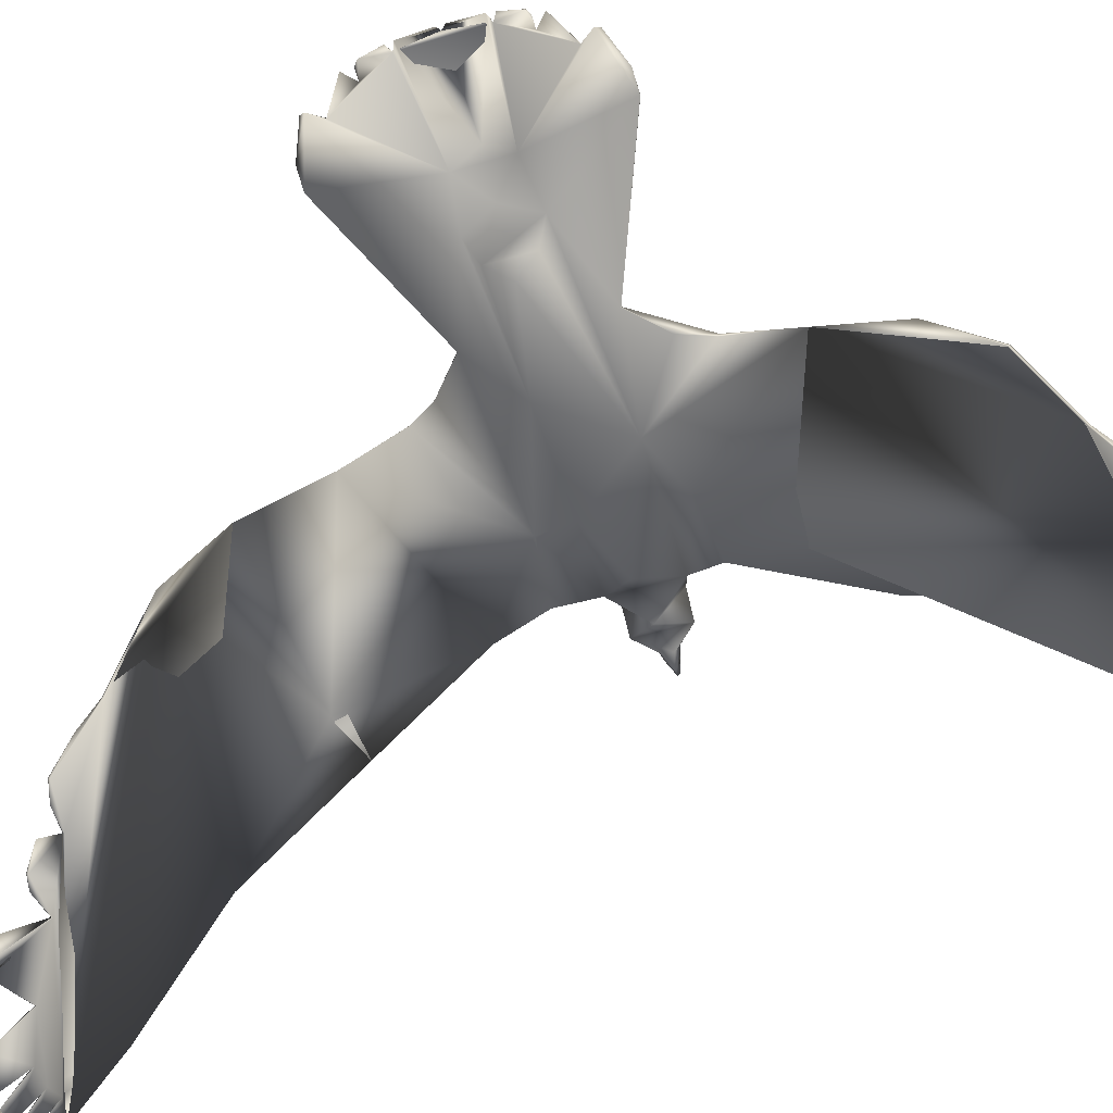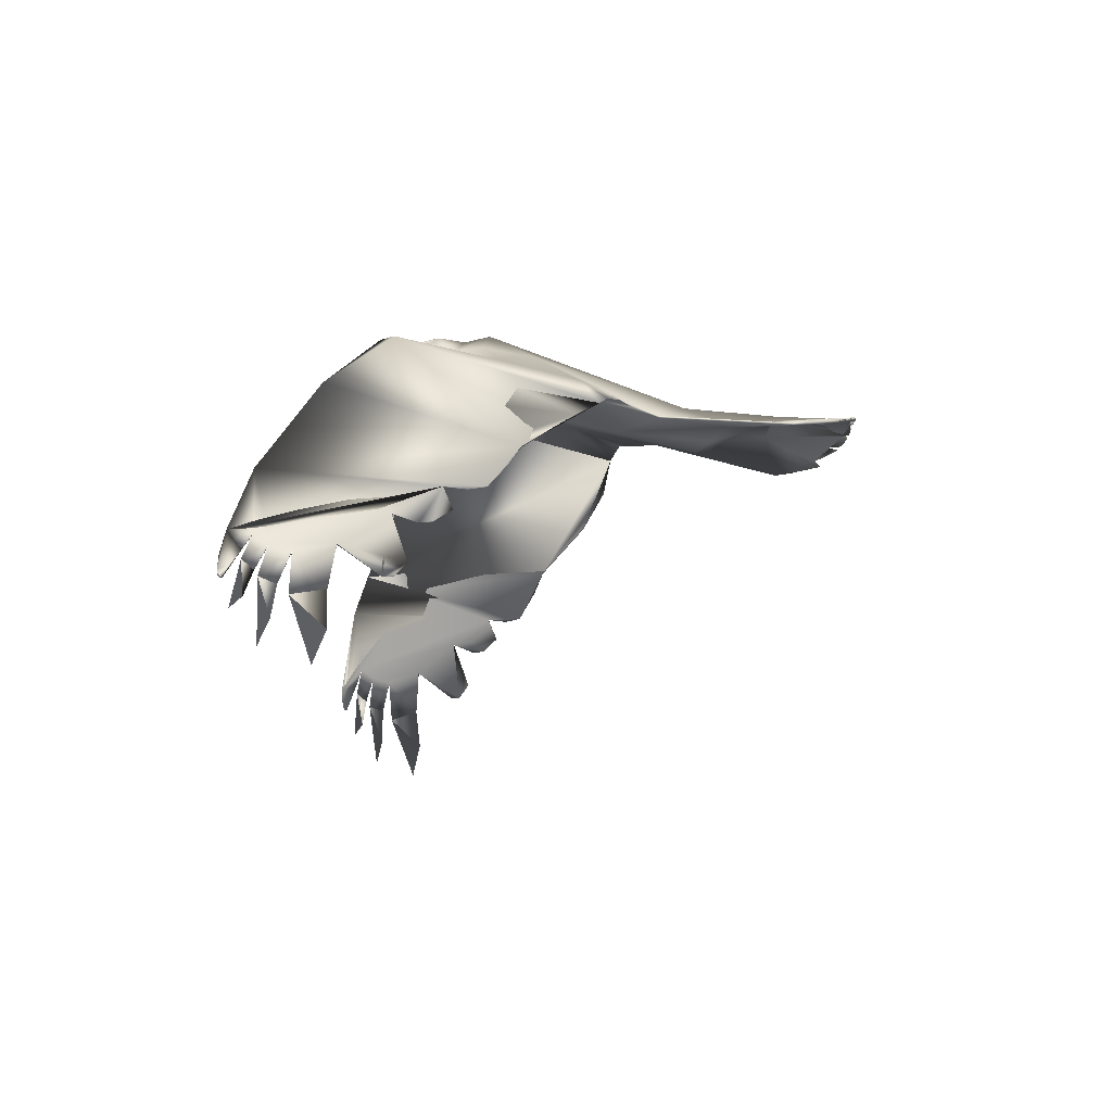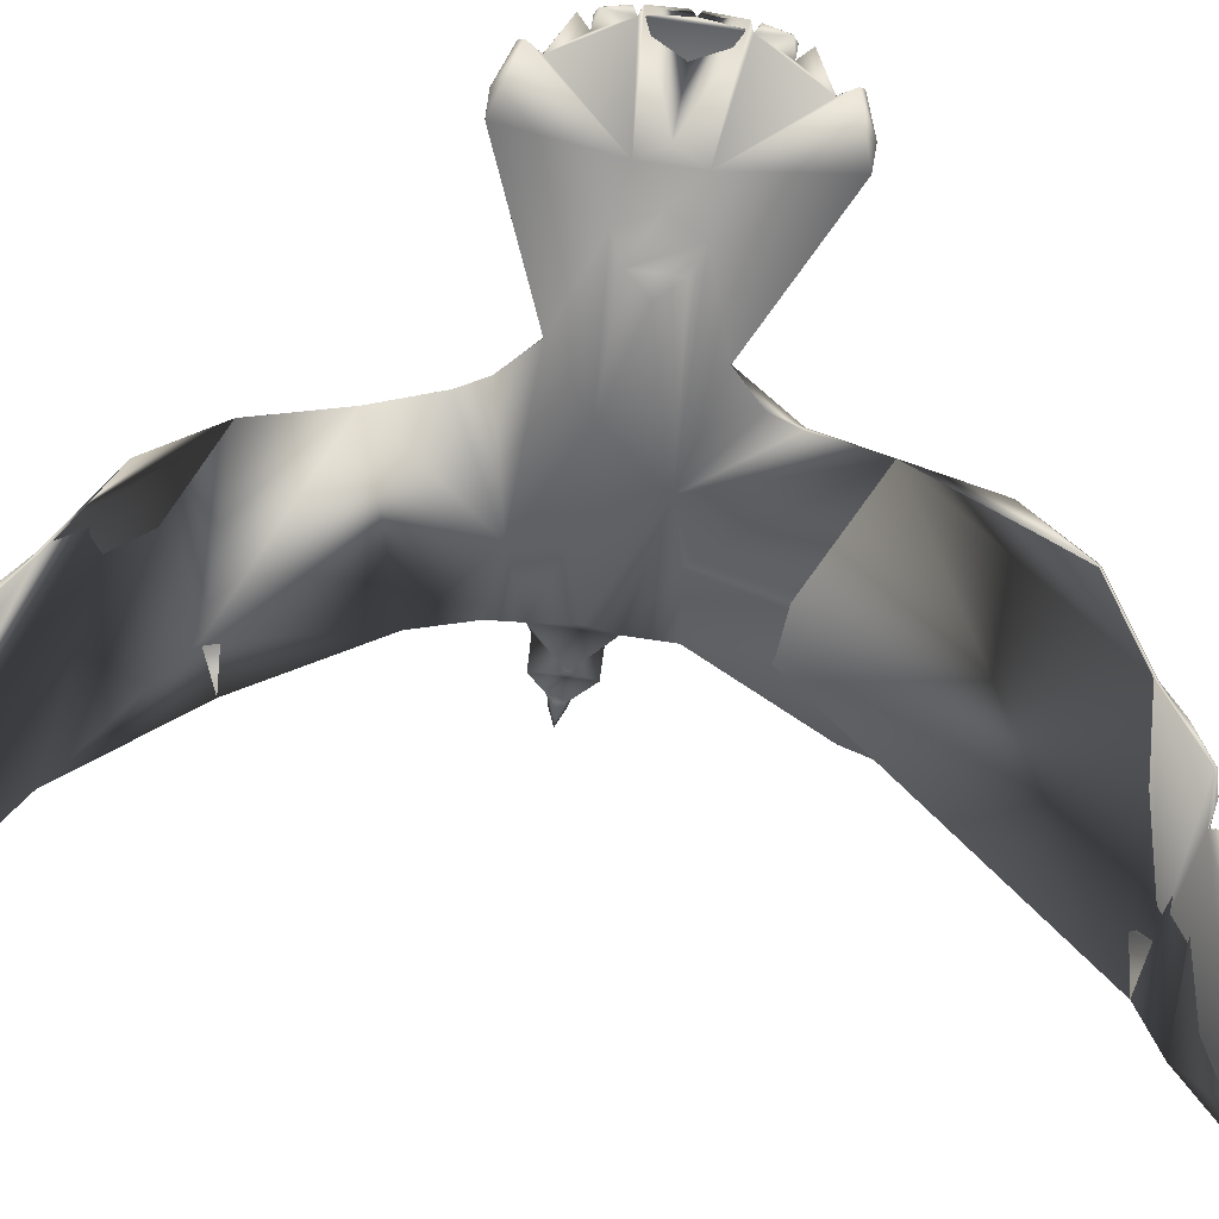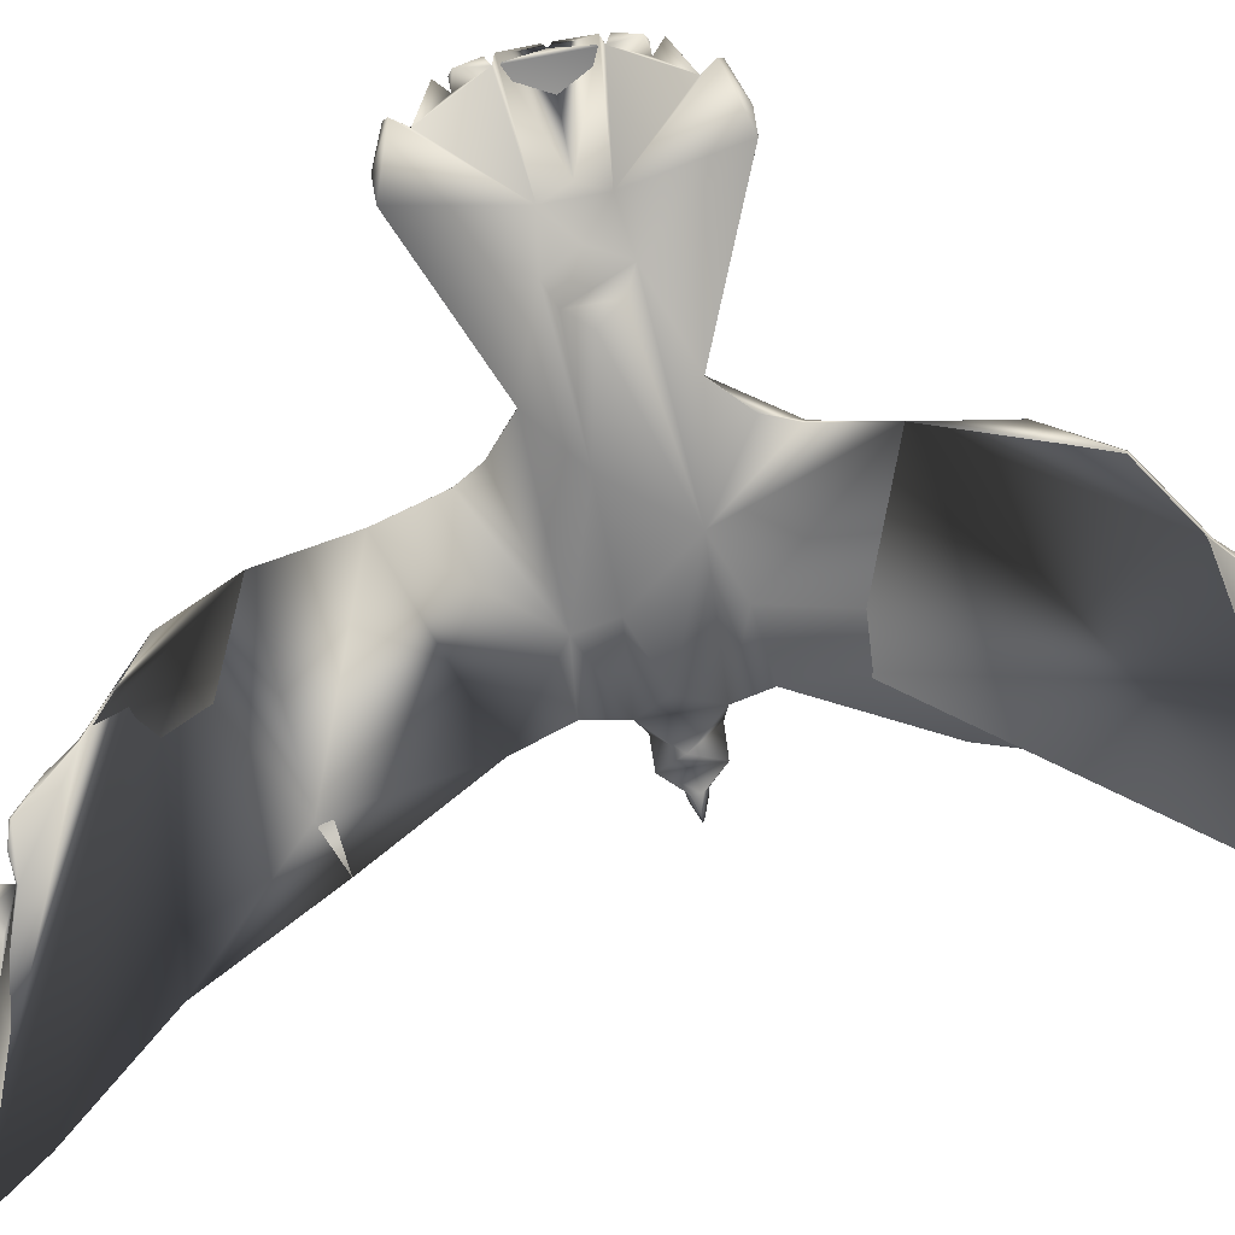
<metadata>
{"format":"obj","ext":"obj","renderer":"f3d","projection":"perspective","resolution":1024,"background":"white","views":[{"elev":-50.5,"azim":-72.2,"up":"+Z"},{"elev":78.9,"azim":-160.4,"up":"+Y"},{"elev":-46.6,"azim":-101.0,"up":"+Z"},{"elev":-58.9,"azim":-79.9,"up":"+Z"}]}
</metadata>
<code>
o Crow_crow_maste
v -0.4049 0.09797 0.06302
v -0.3933 0.1372 0.05171
v -0.3444 0.2348 0.02688
v -0.3401 0.4244 -0.2016
v -0.3552 0.4272 -0.2062
v -0.3741 0.427 -0.2057
v -0.4035 0.4159 -0.1869
v -0.4325 0.398 -0.1465
v -0.462 0.3824 -0.1089
v -0.5066 0.3449 -0.04747
v -0.5574 0.1362 0.07293
v -0.5953 0.09284 0.08201
v -0.7167 0.1464 0.1031
v -0.7326 0.1467 0.1098
v -0.756 0.1363 0.1229
v -0.7735 0.0475 0.1496
v -0.329 0.3284 -0.04796
v -0.3655 0.2967 0.01837
v -0.5486 0.2511 0.0334
v -0.3154 0.3944 -0.1482
v -0.3289 0.4487 -0.2423
v -0.3332 0.4512 -0.2464
v -0.3516 0.4652 -0.2698
v -0.3847 0.4777 -0.2905
v -0.4285 0.4777 -0.2903
v -0.4473 0.4248 -0.2013
v -0.4613 0.4156 -0.1827
v -0.4564 0.4014 -0.1473
v -0.477 0.3911 -0.1262
v -0.4817 0.3826 -0.1048
v -0.503 0.362 -0.06998
v -0.32 0.4279 -0.2076
v -0.3359 0.4447 -0.2356
v -0.3386 0.4349 -0.2191
v -0.3417 0.4397 -0.2271
v -0.3569 0.457 -0.256
v -0.3594 0.445 -0.236
v -0.3838 0.4628 -0.2656
v -0.388 0.4487 -0.242
v -0.4269 0.4588 -0.2587
v -0.4557 0.4234 -0.1974
v -0.4665 0.3999 -0.142
v -0.4955 0.3791 -0.09618
v -0.3307 0.4503 -0.245
v -0.3354 0.4511 -0.2462
v -0.3307 0.4503 -0.245
v -0.3354 0.4511 -0.2462
v -0.3332 0.4512 -0.2464
v -0.7689 0.1076 0.1373
v -0.7735 0.07885 0.1454
v -0.6995 0.04313 0.1324
v -0.7492 0.1219 0.1233
v -0.76 0.09858 0.1348
v -0.7676 0.07517 0.1445
v -0.686 0.08337 0.1107
v -0.6601 0.06907 0.1018
v -0.7708 0.0959 0.1423
v -0.3438 0.04493 0.07493
v -0.3552 0.05869 0.07121
v -0.3895 0.06536 0.07641
v -0.4105 0.09349 0.05139
v -0.3401 0.423 -0.2025
v -0.3552 0.4258 -0.2071
v -0.3741 0.4255 -0.2066
v -0.4035 0.4144 -0.1878
v -0.4325 0.3966 -0.1474
v -0.462 0.381 -0.1099
v -0.5066 0.3437 -0.04869
v -0.5494 0.1849 0.05747
v -0.5575 0.1361 0.07229
v -0.5956 0.09284 0.08021
v -0.7174 0.1464 0.1015
v -0.4569 0.08953 0.06706
v -0.3831 0.2484 0.03252
v -0.5363 0.3032 0.003353
v -0.3238 0.4386 -0.2287
v -0.3546 0.4406 -0.232
v -0.3759 0.4436 -0.2368
v -0.4128 0.4375 -0.2264
v -0.4557 0.422 -0.1982
v -0.4665 0.3985 -0.1429
v -0.4955 0.3778 -0.0972
v -0.3307 0.4488 -0.2459
v -0.3354 0.4496 -0.2471
v -0.3332 0.4497 -0.2473
v -0.7685 0.09879 0.1383
v -0.7739 0.07263 0.1465
v -0.7006 0.04313 0.1298
v -0.7499 0.1219 0.1217
v -0.7682 0.07517 0.1429
v -0.6966 0.064 0.1153
v -0.6607 0.06907 0.1002
v -0.7578 0.1327 0.1218
v -0.7715 0.0959 0.1407
v -0.5695 0.116 0.07523
v -0.3186 0.03671 0.06894
v -0.3222 0.03676 0.06252
v -0.3418 0.04448 0.06929
v -0.3293 0.03687 0.06087
v -0.3418 0.04095 0.06415
v -0.3345 0.04234 0.06671
v -0.3265 0.03684 0.06567
v -0.3344 0.03699 0.07748
v -0.3255 0.03682 0.06812
v -0.3338 0.04233 0.06937
v -0.387 0.0607 0.08596
v -0.4643 0.07952 0.1005
v -0.3488 0.03725 0.0897
v -0.3651 0.04612 0.09671
v -0.3723 0.0593 0.08693
v -0.3596 0.05145 0.0882
v -0.3741 0.03759 0.05701
v -0.4317 0.09335 0.0825
v -0.4139 0.08983 0.07938
v -0.4058 0.1408 0.05895
v -0.4104 0.06667 0.09625
v -0.6488 0.05988 0.08335
v -0.6386 0.04185 0.07255
v -0.472 0.05711 0.05321
v -0.5151 0.1394 0.07744
v -0.5598 0.05845 0.06156
v -0.3425 0.03713 0.08257
v -0.4071 -0.02321 0.06372
v -0.3968 -0.06371 0.05582
v -0.3512 -0.1647 0.03864
v -0.3426 -0.2186 0.02773
v -0.3323 -0.2936 -0.1011
v -0.3569 -0.3383 -0.1963
v -0.3723 -0.3405 -0.2007
v -0.3911 -0.34 -0.1998
v -0.4198 -0.3296 -0.1794
v -0.4474 -0.3128 -0.1379
v -0.4757 -0.2968 -0.1006
v -0.5179 -0.2624 -0.0363
v -0.5607 -0.06013 0.08044
v -0.5969 -0.01003 0.08149
v -0.7199 -0.05992 0.1044
v -0.7357 -0.05964 0.1111
v -0.7588 -0.04843 0.1241
v -0.7736 0.04121 0.1496
v -0.5558 -0.1784 0.0523
v -0.5454 -0.2275 0.01956
v -0.3473 -0.3598 -0.239
v -0.3518 -0.3619 -0.2432
v -0.371 -0.3738 -0.267
v -0.4049 -0.3841 -0.2877
v -0.4487 -0.3832 -0.2863
v -0.4641 -0.3365 -0.1934
v -0.4774 -0.328 -0.1741
v -0.4714 -0.3146 -0.1391
v -0.4913 -0.3046 -0.1174
v -0.4953 -0.296 -0.09663
v -0.5152 -0.2775 -0.05986
v -0.3416 -0.3523 -0.2241
v -0.354 -0.3562 -0.2318
v -0.3561 -0.3475 -0.2146
v -0.3595 -0.3517 -0.2228
v -0.3758 -0.3665 -0.2525
v -0.3776 -0.356 -0.2316
v -0.4031 -0.3711 -0.2618
v -0.4063 -0.3587 -0.2371
v -0.4459 -0.3668 -0.2535
v -0.4724 -0.3348 -0.1895
v -0.4813 -0.3127 -0.1339
v -0.5088 -0.2924 -0.08785
v -0.3492 -0.3612 -0.2417
v -0.354 -0.3618 -0.2429
v -0.3492 -0.3612 -0.2417
v -0.354 -0.3618 -0.2429
v -0.3518 -0.3619 -0.2432
v -0.7708 -0.01918 0.1381
v -0.7746 0.009822 0.1458
v -0.7515 -0.03423 0.1243
v -0.7617 -0.01044 0.1355
v -0.7685 0.01332 0.1449
v -0.6873 0.002232 0.1112
v -0.6609 0.01563 0.1017
v -0.7724 -0.007341 0.1429
v -0.3441 0.02935 0.07496
v -0.3878 0.0379 0.1028
v -0.6134 0.0417 0.1109
v -0.3559 0.01595 0.07129
v -0.3903 0.01057 0.07603
v -0.4126 -0.01961 0.05214
v -0.3482 -0.2124 0.02122
v -0.3569 -0.3368 -0.1971
v -0.3722 -0.339 -0.2015
v -0.3911 -0.3384 -0.2005
v -0.4197 -0.3281 -0.1802
v -0.4474 -0.3113 -0.1387
v -0.4756 -0.2953 -0.1014
v -0.5179 -0.261 -0.0373
v -0.5543 -0.1128 0.07359
v -0.5608 -0.05891 0.07783
v -0.5973 -0.01009 0.07968
v -0.7205 -0.05992 0.1028
v -0.6739 0.04258 0.1058
v -0.4587 -0.01303 0.06805
v -0.3415 -0.2481 -0.04073
v -0.3718 -0.12 0.03011
v -0.3598 -0.2595 -0.02266
v -0.5454 -0.2263 0.01843
v -0.3303 -0.3113 -0.1423
v -0.3416 -0.3508 -0.2248
v -0.3725 -0.352 -0.2274
v -0.3941 -0.3542 -0.2319
v -0.4305 -0.3481 -0.2201
v -0.4724 -0.3333 -0.1902
v -0.4813 -0.3112 -0.1347
v -0.5088 -0.2909 -0.08868
v -0.3492 -0.3596 -0.2425
v -0.354 -0.3602 -0.2437
v -0.3518 -0.3604 -0.244
v -0.7714 0.0443 0.1468
v -0.7702 -0.01035 0.139
v -0.7748 0.01607 0.1468
v -0.7522 -0.03423 0.1227
v -0.7692 0.01332 0.1433
v -0.6972 0.02197 0.1156
v -0.6615 0.01563 0.1006
v -0.7604 -0.0448 0.1229
v -0.7731 -0.007341 0.1413
v -0.572 -0.03506 0.07588
v -0.3421 0.0297 0.06932
v -0.3419 0.03321 0.06416
v -0.3347 0.0316 0.06673
v -0.334 0.0316 0.06939
v -0.3877 0.01516 0.08567
v -0.4655 -0.00074 0.1003
v -0.3488 0.03725 0.0897
v -0.3613 0.03746 0.0981
v -0.3654 0.02893 0.09674
v -0.373 0.01597 0.08702
v -0.36 0.02339 0.08825
v -0.4335 -0.01631 0.08334
v -0.4156 -0.01359 0.07918
v -0.4093 -0.06628 0.06344
v -0.3796 -0.126 0.04993
v -0.4092 0.03786 0.1169
v -0.4117 0.009527 0.09343
v -0.6491 0.02425 0.08308
v -0.4196 0.03846 0.04945
v -0.4314 -0.2302 0.0311
v -0.3803 -0.2952 -0.1001
v -0.5104 0.004309 0.06602
f 27 41 80
f 21 32 76
f 216 218 175
f 223 194 135
f 112 182 233
f 98 100 59
f 46 44 48
f 22 85 84
f 10 75 19
f 87 88 214
f 229 240 239
f 190 189 208
f 10 43 31
f 28 8 66
f 164 133 151
f 97 102 226
f 106 180 110
f 139 221 138
f 54 175 51
f 224 179 182
f 2 1 61
f 17 3 74
f 229 235 240
f 48 85 22
f 94 57 86
f 198 245 183
f 81 28 66
f 43 30 82
f 31 43 82
f 73 60 119
f 104 227 105
f 101 226 102
f 226 224 99
f 41 26 80
f 228 233 180
f 131 189 207
f 13 12 72
f 184 124 200
f 111 110 109
f 84 34 45
f 121 118 117
f 128 186 156
f 103 96 105
f 98 101 99
f 14 72 93
f 116 107 239
f 238 125 124
f 55 53 86
f 171 217 173
f 179 224 227
f 74 19 75
f 39 6 64
f 112 59 182
f 185 200 125
f 199 201 185
f 178 215 176
f 44 46 83
f 64 6 78
f 2 115 114
f 75 17 74
f 92 197 91
f 99 101 97
f 130 188 206
f 177 181 51
f 92 117 197
f 165 210 152
f 225 100 99
f 164 151 209
f 150 209 190
f 46 21 83
f 113 114 115
f 54 50 90
f 168 211 143
f 131 148 189
f 11 95 120
f 179 227 103
f 47 84 45
f 123 124 184
f 14 13 72
f 193 243 202
f 170 213 166
f 175 218 172
f 241 117 118
f 8 27 80
f 220 219 197
f 98 58 105
f 213 144 212
f 124 123 236
f 65 7 79
f 228 183 233
f 106 60 61
f 211 204 143
f 165 153 210
f 50 57 94
f 231 180 232
f 14 93 15
f 120 69 11
f 26 7 65
f 153 165 134
f 202 141 193
f 2 61 73
f 129 187 205
f 183 242 60
f 197 219 91
f 173 217 221
f 107 116 113
f 198 183 184
f 236 123 228
f 29 42 81
f 54 90 87
f 63 5 77
f 1 114 106
f 155 156 167
f 37 5 63
f 21 76 83
f 128 157 186
f 201 243 185
f 163 149 208
f 132 150 190
f 191 152 210
f 133 152 191
f 153 134 210
f 59 112 110
f 169 155 167
f 137 138 196
f 71 12 95
f 208 189 148
f 135 136 223
f 178 222 215
f 216 140 214
f 231 109 180
f 70 11 69
f 164 209 150
f 112 183 60
f 10 68 75
f 234 230 232
f 105 58 103
f 228 180 239
f 30 67 82
f 60 73 61
f 233 234 232
f 124 237 238
f 30 9 67
f 225 224 182
f 58 98 59
f 4 34 62
f 211 168 166
f 11 70 95
f 137 196 136
f 178 172 222
f 106 116 239
f 87 214 16
f 130 161 188
f 241 245 220
f 121 73 119
f 123 184 228
f 104 96 227
f 89 52 93
f 135 194 193
f 111 109 108
f 244 201 199
f 221 196 138
f 136 195 223
f 129 159 187
f 154 143 204
f 149 132 208
f 115 2 3
f 141 202 142
f 126 125 238
f 163 208 148
f 31 82 10
f 44 83 48
f 119 242 245
f 18 3 17
f 108 231 230
f 35 4 62
f 42 28 81
f 106 110 60
f 52 89 49
f 169 144 170
f 183 112 233
f 47 22 84
f 88 216 214
f 173 174 171
f 175 177 51
f 173 176 174
f 178 175 172
f 229 239 181
f 136 229 181
f 136 181 177
f 137 136 177
f 139 173 221
f 139 138 173
f 173 138 176
f 176 175 178
f 138 137 176
f 137 177 176
f 177 175 176
f 243 192 202
f 201 192 243
f 127 244 199
f 203 244 127
f 244 192 201
f 162 161 147
f 207 161 162
f 207 188 161
f 189 188 207
f 154 244 203
f 244 210 192
f 151 190 209
f 211 213 212
f 160 159 146
f 206 159 160
f 188 159 206
f 188 187 159
f 158 157 145
f 205 157 158
f 187 157 205
f 187 186 157
f 189 187 188
f 190 187 189
f 204 211 212
f 204 212 156
f 204 156 186
f 190 186 187
f 191 151 133
f 191 190 151
f 191 186 190
f 244 191 210
f 244 186 191
f 154 204 244
f 204 186 244
f 136 135 229
f 161 162 147
f 161 207 162
f 130 207 161
f 130 131 207
f 135 193 229
f 235 127 126
f 166 169 170
f 166 155 169
f 148 149 163
f 131 149 148
f 131 132 149
f 229 193 235
f 235 193 127
f 150 133 164
f 132 133 150
f 159 160 146
f 159 206 160
f 159 130 206
f 129 130 159
f 157 158 145
f 157 205 158
f 157 129 205
f 128 129 157
f 141 142 134
f 129 131 130
f 129 132 131
f 193 141 134
f 127 193 134
f 127 134 165
f 203 127 165
f 133 165 152
f 128 132 129
f 166 156 155
f 128 133 132
f 166 128 156
f 143 154 168
f 154 203 168
f 203 165 133
f 203 133 128
f 168 203 166
f 203 128 166
f 99 97 226
f 180 109 110
f 175 140 216
f 87 16 54
f 16 214 54
f 214 140 175
f 54 214 175
f 235 236 228
f 240 235 228
f 47 48 22
f 245 242 183
f 60 242 119
f 227 224 105
f 224 98 105
f 98 224 101
f 224 226 101
f 224 225 99
f 233 232 180
f 12 71 72
f 34 33 45
f 96 104 105
f 100 98 99
f 53 52 49
f 56 54 51
f 55 52 53
f 54 57 50
f 239 107 181
f 107 12 181
f 181 12 56
f 12 13 56
f 52 15 93
f 14 15 52
f 14 52 55
f 54 55 57
f 13 14 55
f 56 13 55
f 54 56 55
f 125 200 124
f 57 55 86
f 69 19 74
f 2 74 3
f 69 74 2
f 69 2 73
f 70 69 73
f 95 70 73
f 71 95 73
f 185 125 126
f 199 185 126
f 127 199 126
f 215 174 176
f 1 2 114
f 81 9 29
f 66 9 81
f 39 40 25
f 39 79 40
f 64 79 39
f 64 65 79
f 75 20 17
f 67 68 82
f 84 85 83
f 37 38 24
f 37 78 38
f 37 64 78
f 63 64 37
f 35 36 23
f 35 77 36
f 35 63 77
f 62 63 35
f 63 65 64
f 75 32 20
f 62 65 63
f 84 83 76
f 34 84 76
f 34 76 32
f 62 34 32
f 26 66 80
f 26 65 66
f 65 62 66
f 66 62 9
f 32 75 68
f 32 68 67
f 62 32 9
f 32 67 9
f 71 92 72
f 89 53 49
f 92 91 72
f 72 91 93
f 94 90 50
f 91 88 87
f 53 94 86
f 53 90 94
f 89 90 53
f 91 87 90
f 93 91 89
f 91 90 89
f 101 102 97
f 181 56 51
f 182 59 225
f 59 100 225
f 18 113 115
f 3 18 115
f 95 12 120
f 179 103 122
f 233 182 234
f 182 179 234
f 179 122 234
f 122 230 234
f 33 47 45
f 193 198 243
f 245 198 193
f 195 245 223
f 245 193 194
f 223 245 194
f 213 211 166
f 220 197 117
f 241 220 117
f 66 8 80
f 196 220 195
f 174 217 171
f 196 219 220
f 221 219 196
f 222 172 218
f 219 216 88
f 215 222 174
f 222 218 174
f 174 218 217
f 218 216 219
f 217 218 219
f 221 217 219
f 144 169 212
f 237 124 236
f 1 106 61
f 107 120 12
f 9 42 29
f 40 39 25
f 79 39 40
f 79 6 39
f 7 6 79
f 113 120 107
f 113 18 120
f 47 46 48
f 33 46 47
f 33 21 46
f 120 19 69
f 120 18 19
f 19 18 10
f 18 17 10
f 17 20 10
f 27 26 41
f 27 7 26
f 8 7 27
f 9 28 42
f 9 8 28
f 10 20 43
f 32 21 33
f 32 33 34
f 32 34 4
f 20 32 4
f 38 37 24
f 78 37 38
f 6 37 78
f 6 5 37
f 36 35 23
f 77 35 36
f 5 35 77
f 5 4 35
f 7 5 6
f 8 5 7
f 30 43 9
f 20 4 5
f 20 5 8
f 43 20 9
f 20 8 9
f 219 88 91
f 116 106 113
f 106 114 113
f 156 212 167
f 185 243 200
f 243 198 184
f 200 243 184
f 134 192 210
f 112 60 110
f 212 169 167
f 230 231 232
f 103 58 122
f 59 110 111
f 58 59 111
f 122 58 111
f 108 122 111
f 240 228 239
f 196 195 136
f 180 106 239
f 245 195 220
f 71 73 121
f 92 71 121
f 117 92 121
f 184 183 228
f 96 103 227
f 109 231 108
f 132 190 208
f 202 192 142
f 192 134 142
f 235 126 238
f 236 235 237
f 235 238 237
f 82 68 10
f 83 85 48
f 121 119 245
f 118 121 245
f 241 118 245
f 122 108 230
f 144 213 170

</code>
